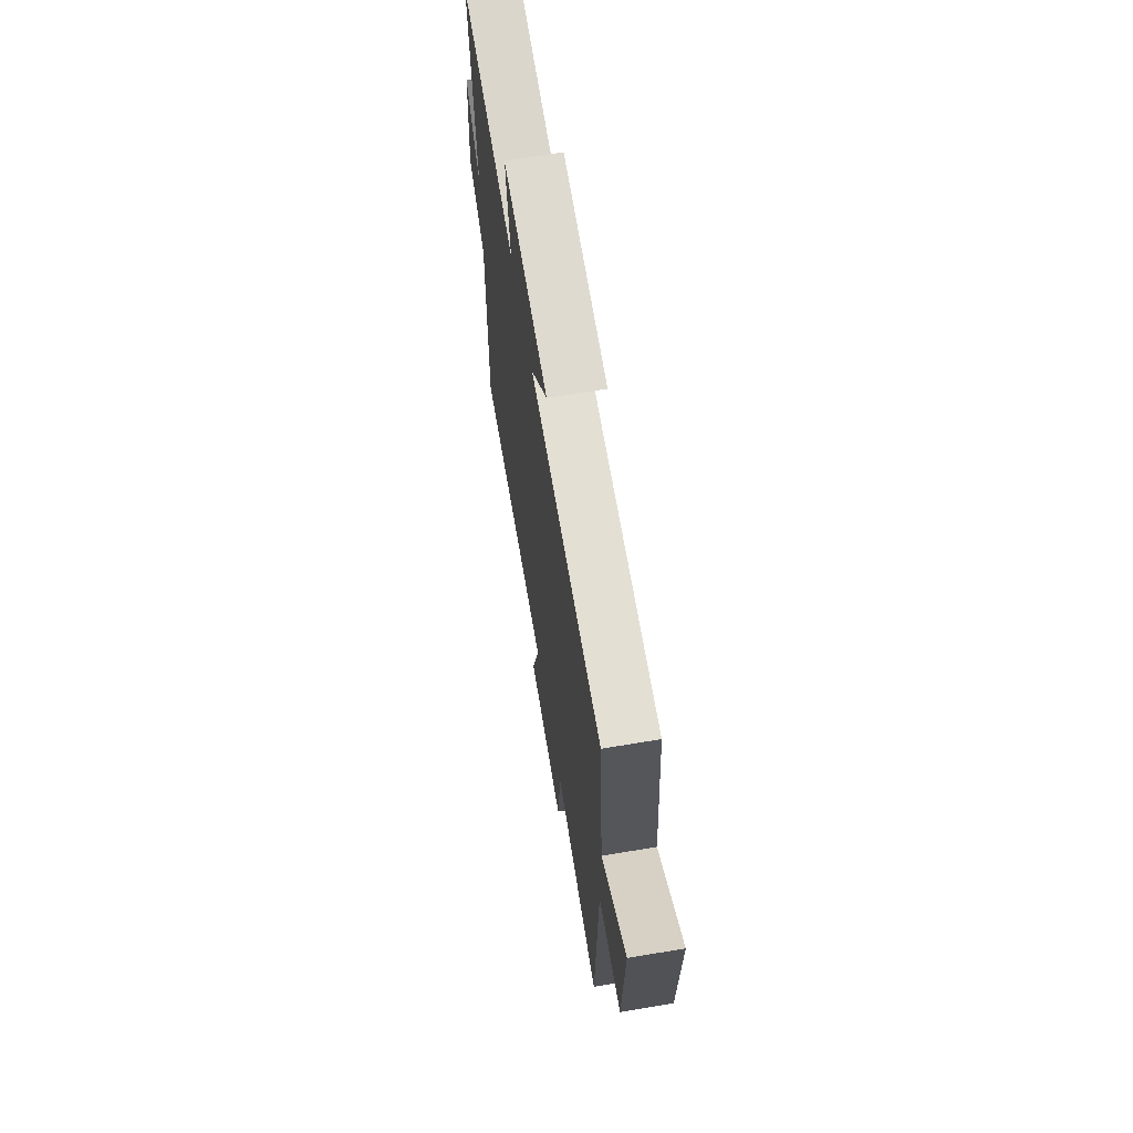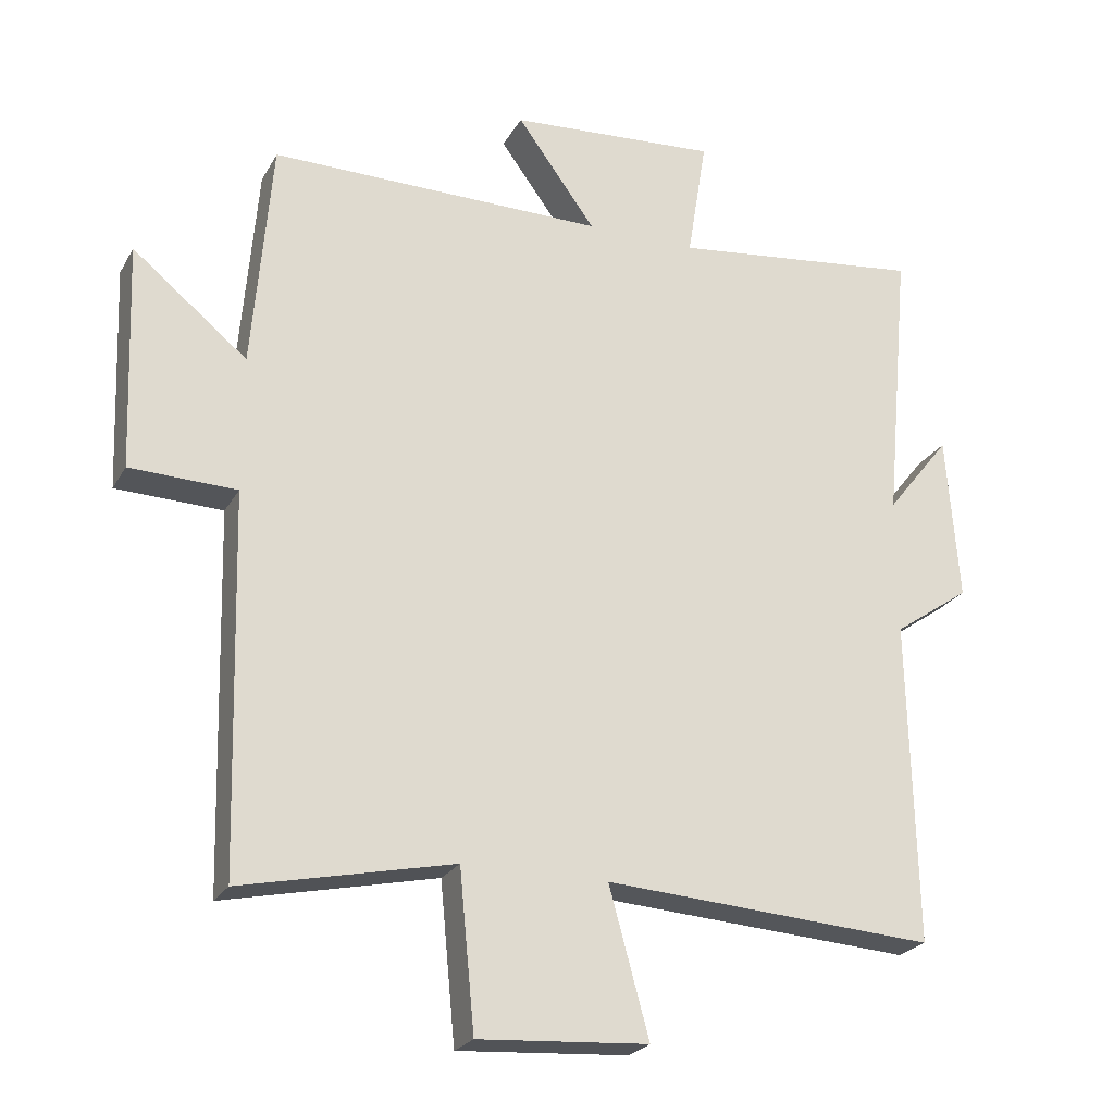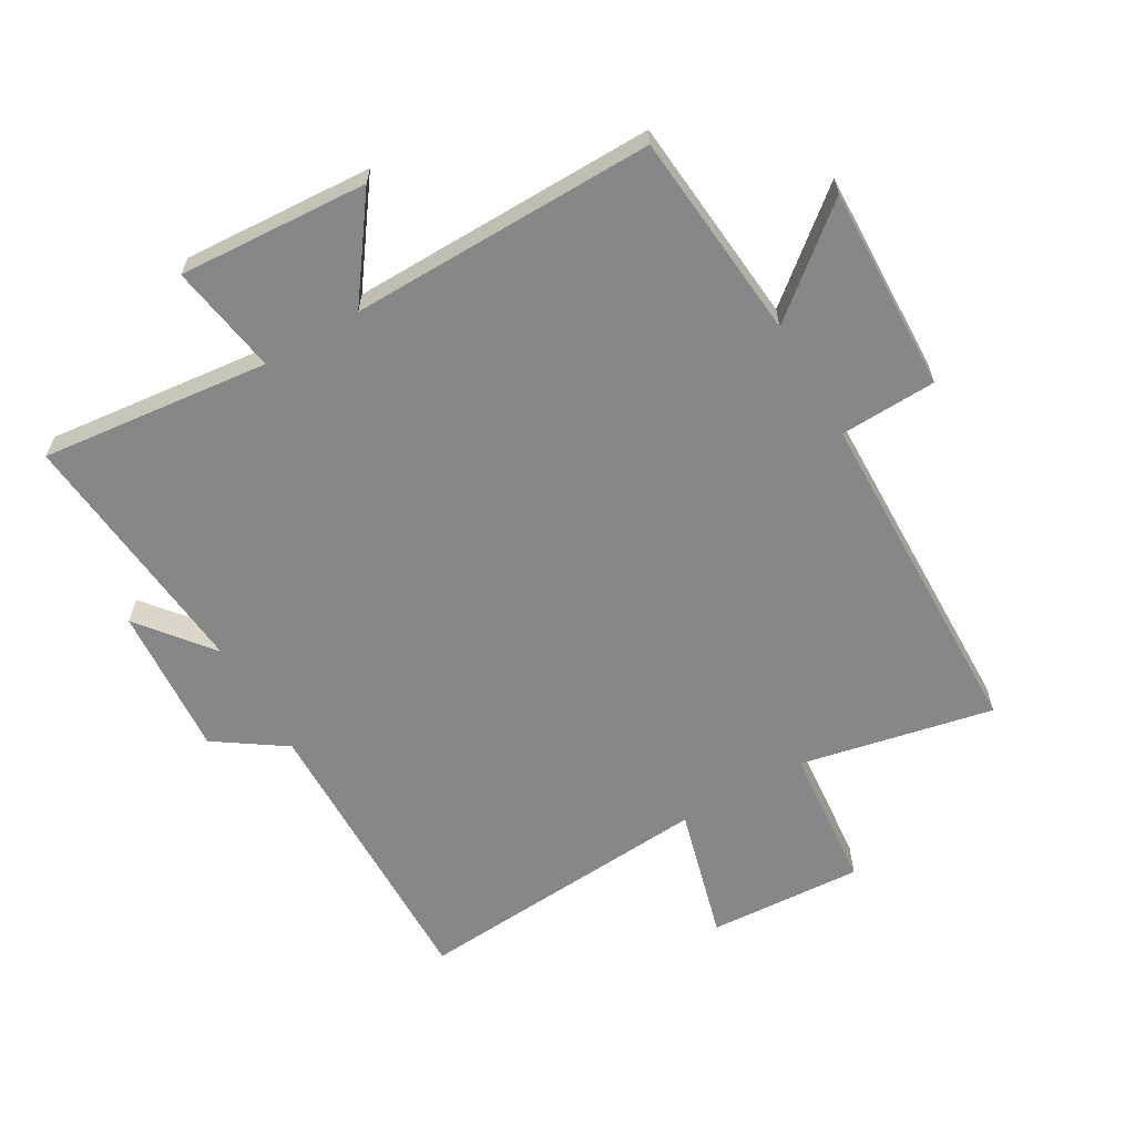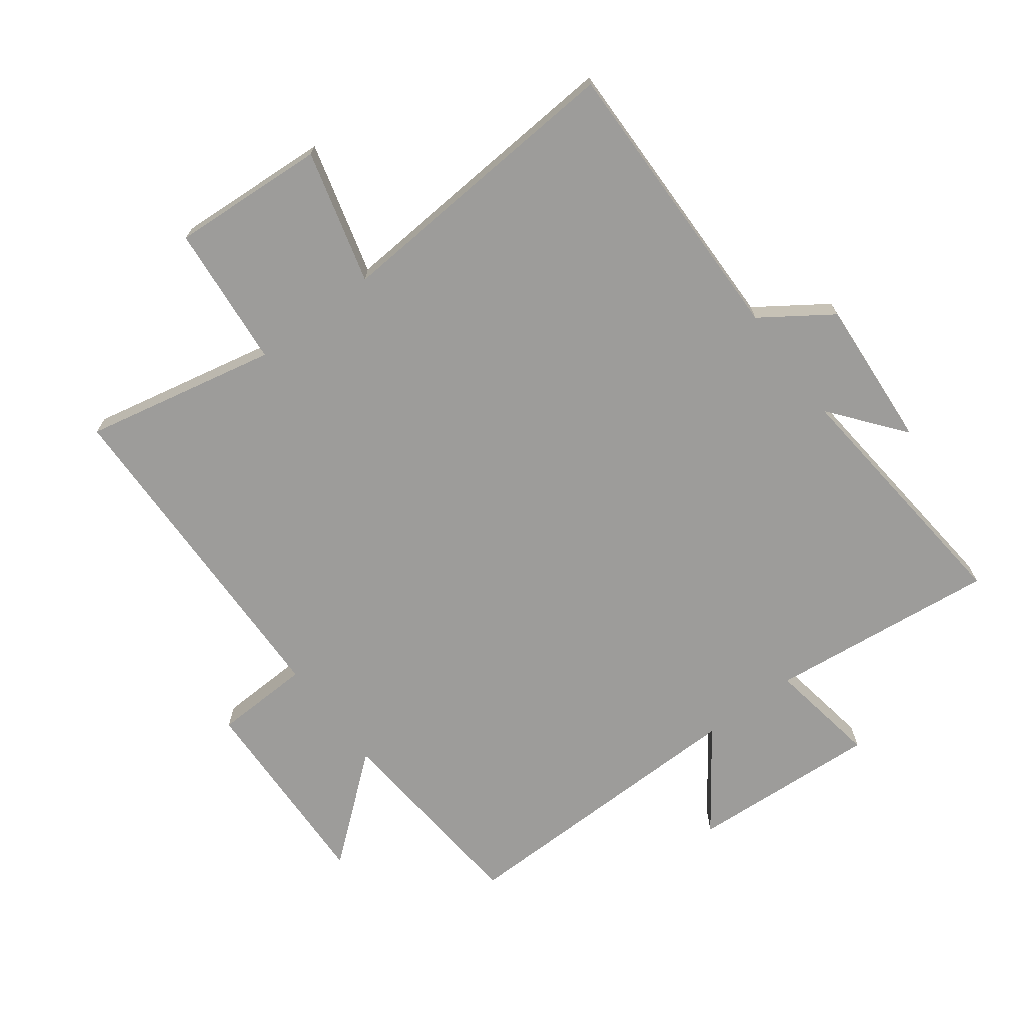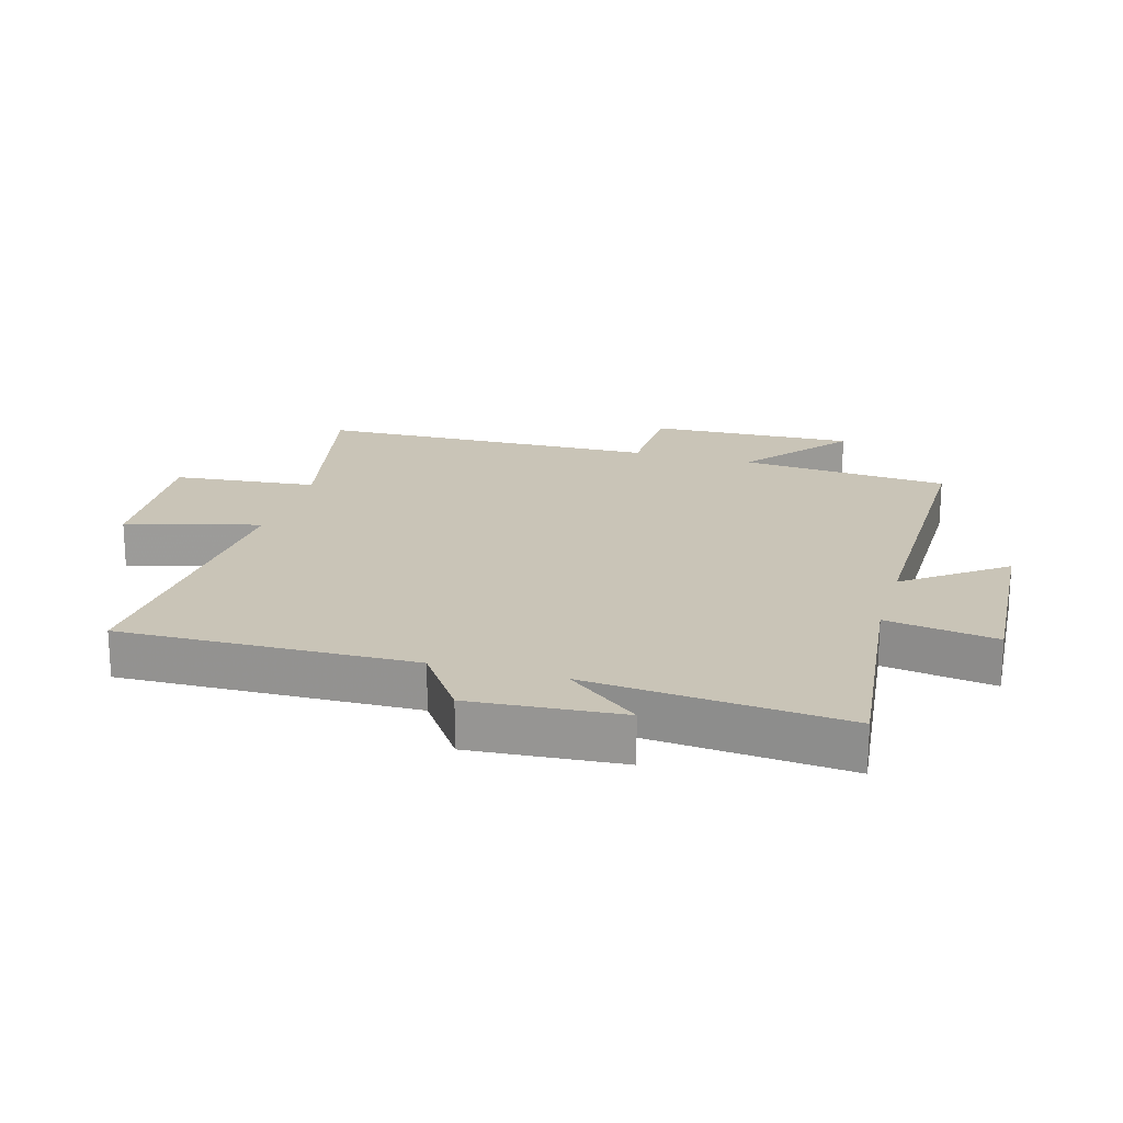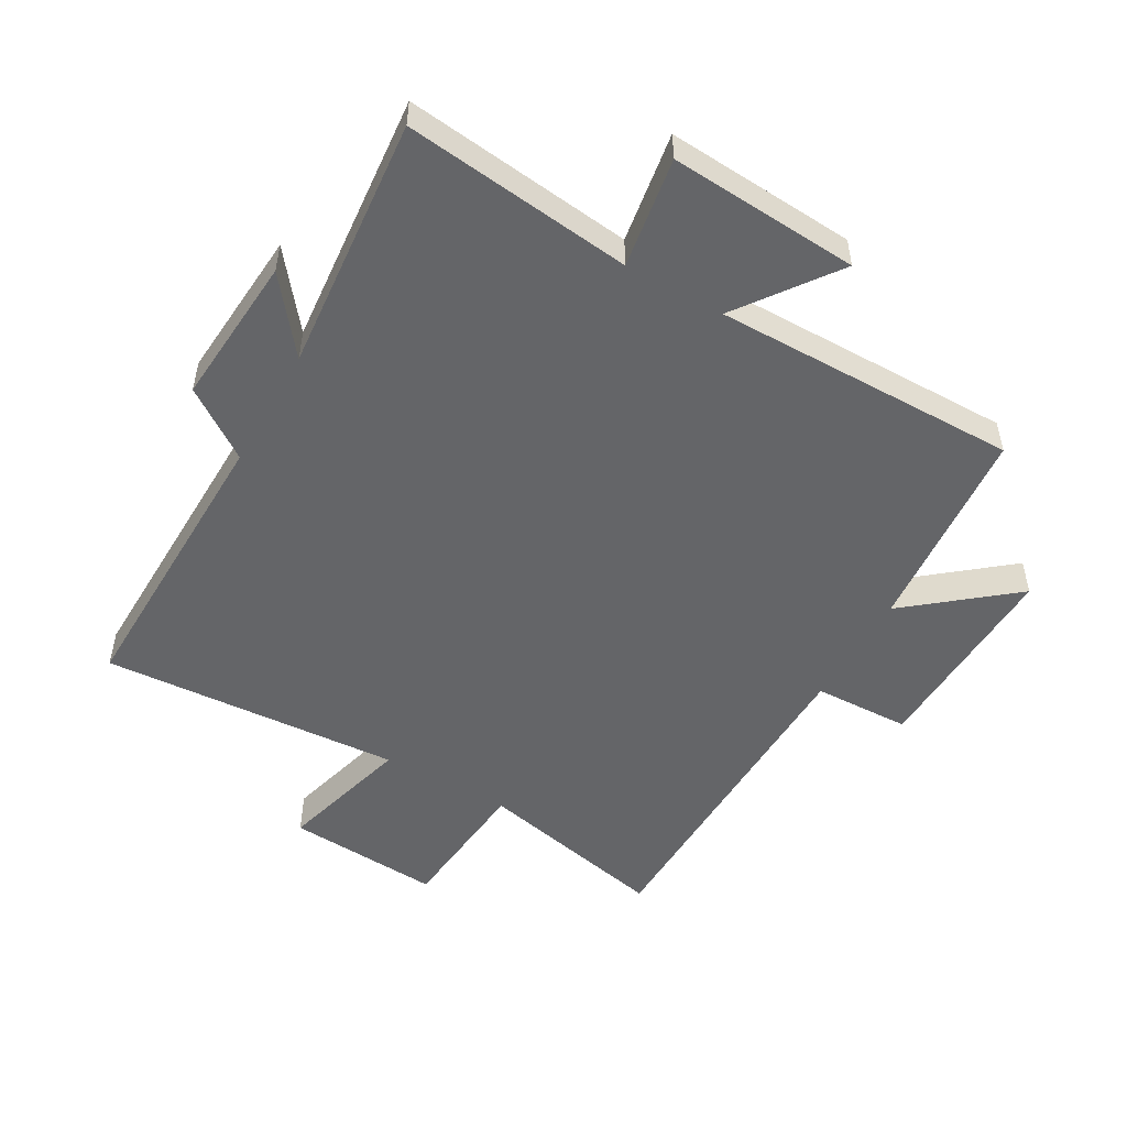
<metadata>
{"format":"obj","ext":"obj","renderer":"f3d","projection":"perspective","resolution":1024,"background":"white","views":[{"elev":67.4,"azim":80.5,"up":"+Z"},{"elev":-23.7,"azim":157.1,"up":"+Z"},{"elev":-62.6,"azim":30.4,"up":"+Y"},{"elev":-70.3,"azim":-142.9,"up":"+Y"},{"elev":20.0,"azim":-74.1,"up":"+Y"},{"elev":-51.6,"azim":-29.7,"up":"+Y"}]}
</metadata>
<code>
v 0.486 0.07 -0.566
v 0.179 0.07 -0.5
v 0.157 0.07 -0.728
v -0.089 0.07 -0.712
v -0.031 0.07 -0.5
v -0.51 0.07 -0.532
v -0.5 0.07 -0.065
v -0.61 0.07 0.011
v -0.592 0.07 0.251
v -0.5 0.07 0.135
v -0.537 0.07 0.542
v -0.173 0.07 0.5
v -0.201 0.07 0.676
v 0.101 0.07 0.656
v -0.013 0.07 0.5
v 0.472 0.07 0.504
v 0.5 0.07 0.172
v 0.666 0.07 0.307
v 0.654 0.07 -0.019
v 0.5 0.07 -0.024
v 0.486 0 -0.566
v 0.179 0 -0.5
v 0.157 0 -0.728
v -0.089 0 -0.712
v -0.031 0 -0.5
v -0.51 0 -0.532
v -0.5 0 -0.065
v -0.61 0 0.011
v -0.592 0 0.251
v -0.5 0 0.135
v -0.537 0 0.542
v -0.173 0 0.5
v -0.201 0 0.676
v 0.101 0 0.656
v -0.013 0 0.5
v 0.472 0 0.504
v 0.5 0 0.172
v 0.666 0 0.307
v 0.654 0 -0.019
v 0.5 0 -0.024
f 17 18 19 20
f 20 1 2
f 17 20 2
f 16 17 2
f 15 16 2
f 12 13 14 15
f 12 15 2 3
f 10 11 12 3
f 7 8 9 10
f 5 6 7
f 5 7 10
f 3 4 5
f 3 5 10
f 40 39 38 37
f 22 21 40
f 22 40 37
f 22 37 36
f 22 36 35
f 35 34 33 32
f 23 22 35 32
f 23 32 31 30
f 30 29 28 27
f 27 26 25
f 30 27 25
f 25 24 23
f 30 25 23
f 1 21 22 2
f 2 22 23 3
f 3 23 24 4
f 4 24 25 5
f 5 25 26 6
f 6 26 27 7
f 7 27 28 8
f 8 28 29 9
f 9 29 30 10
f 10 30 31 11
f 11 31 32 12
f 12 32 33 13
f 13 33 34 14
f 14 34 35 15
f 15 35 36 16
f 16 36 37 17
f 17 37 38 18
f 18 38 39 19
f 19 39 40 20
f 20 40 21 1

</code>
